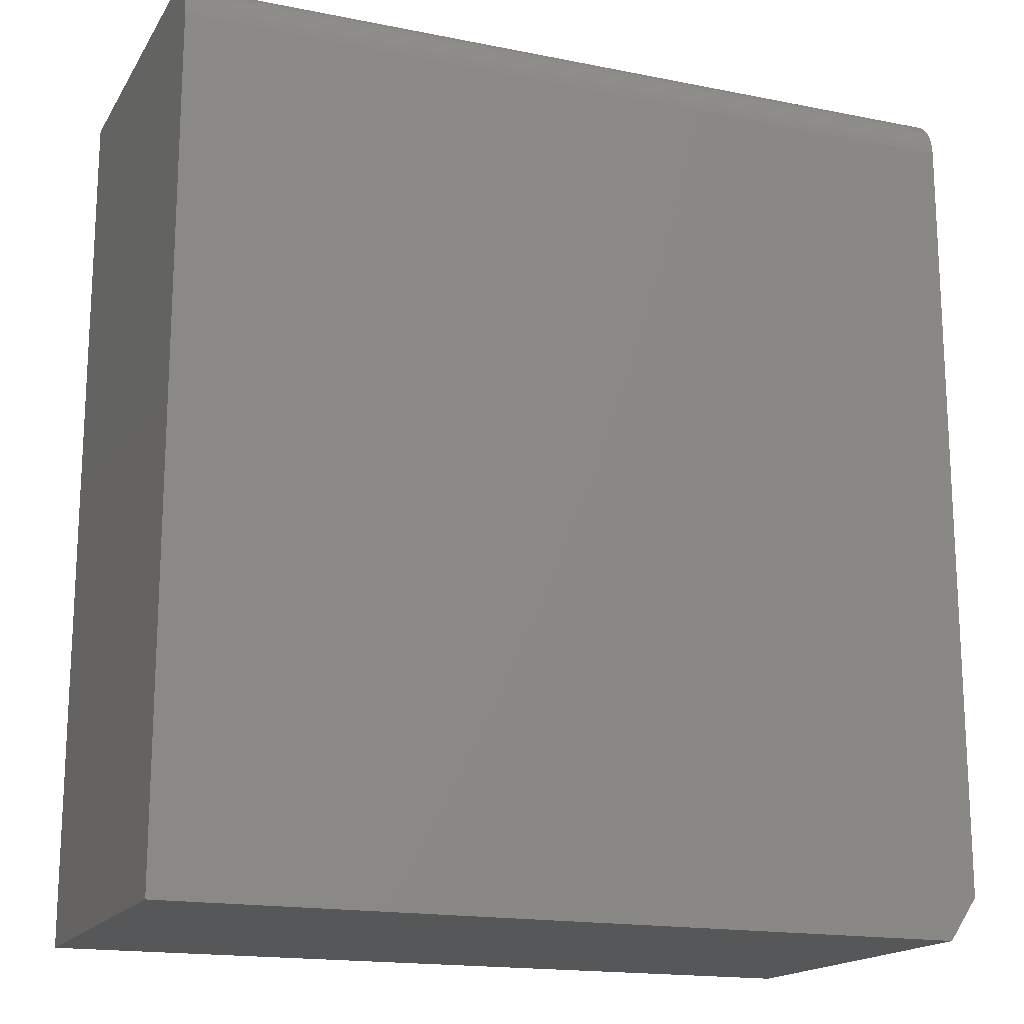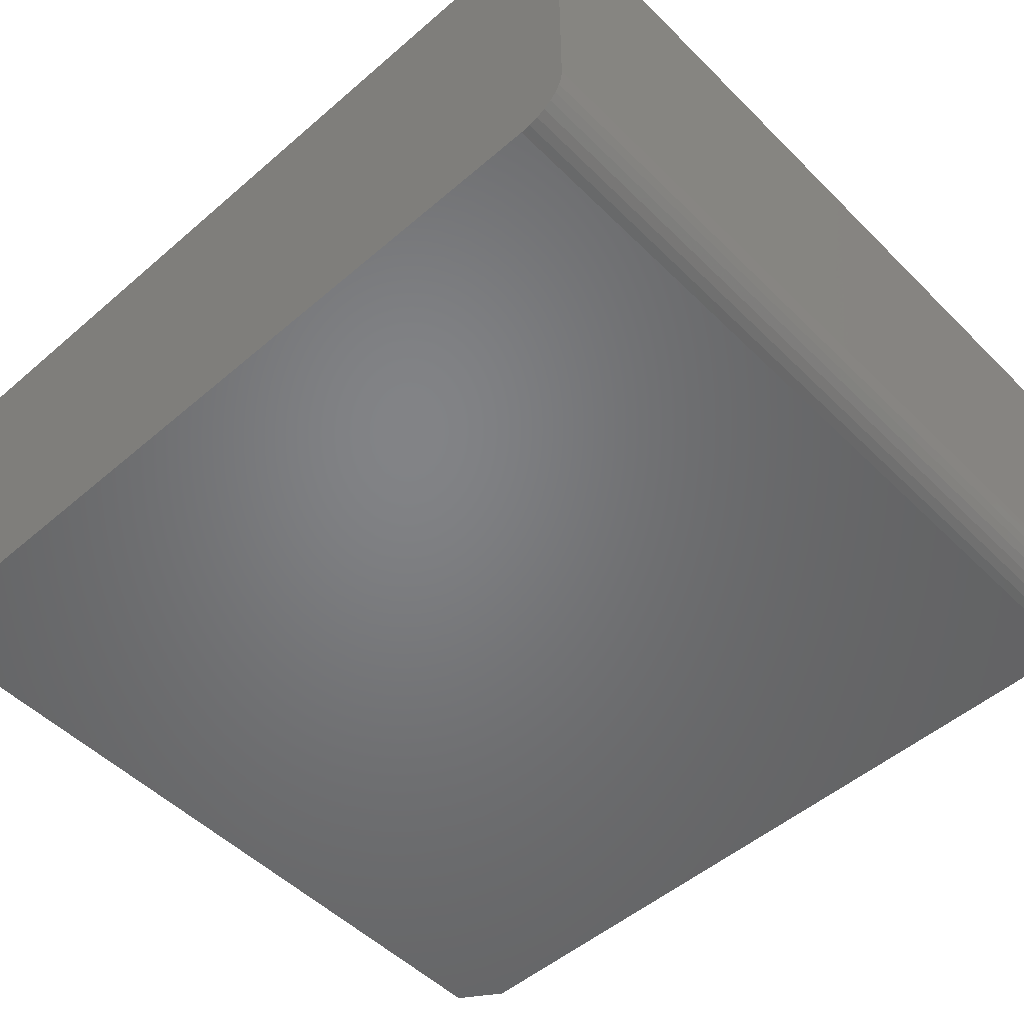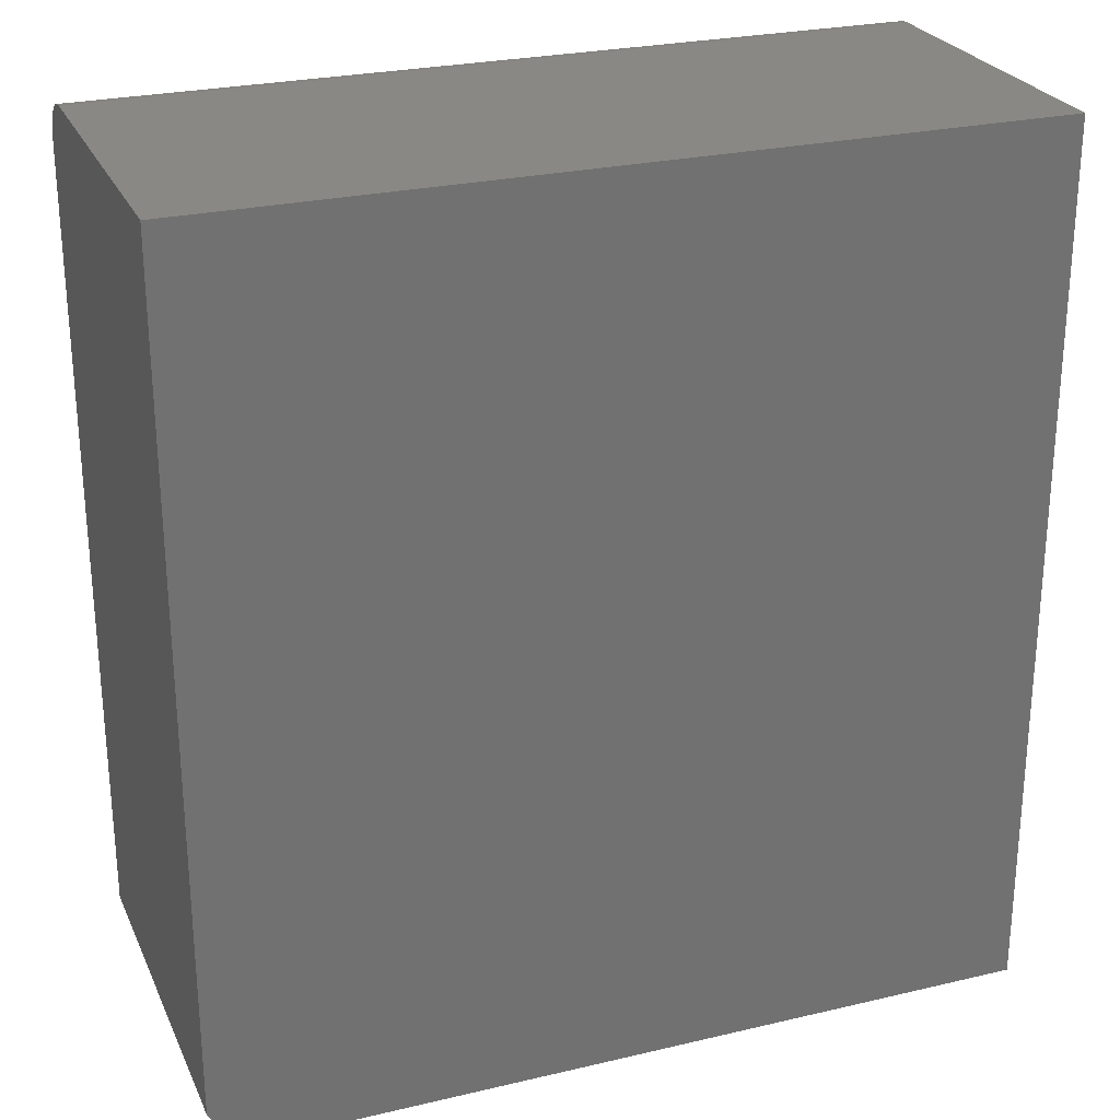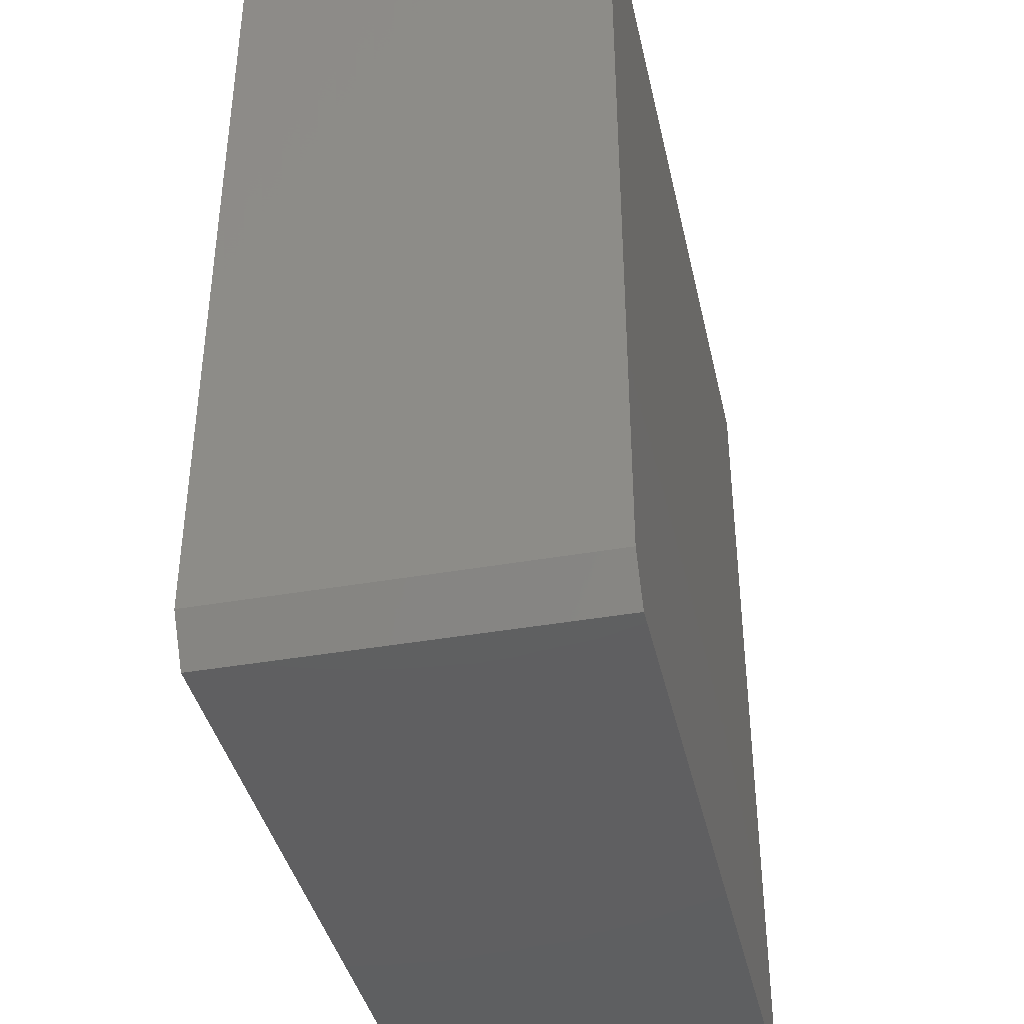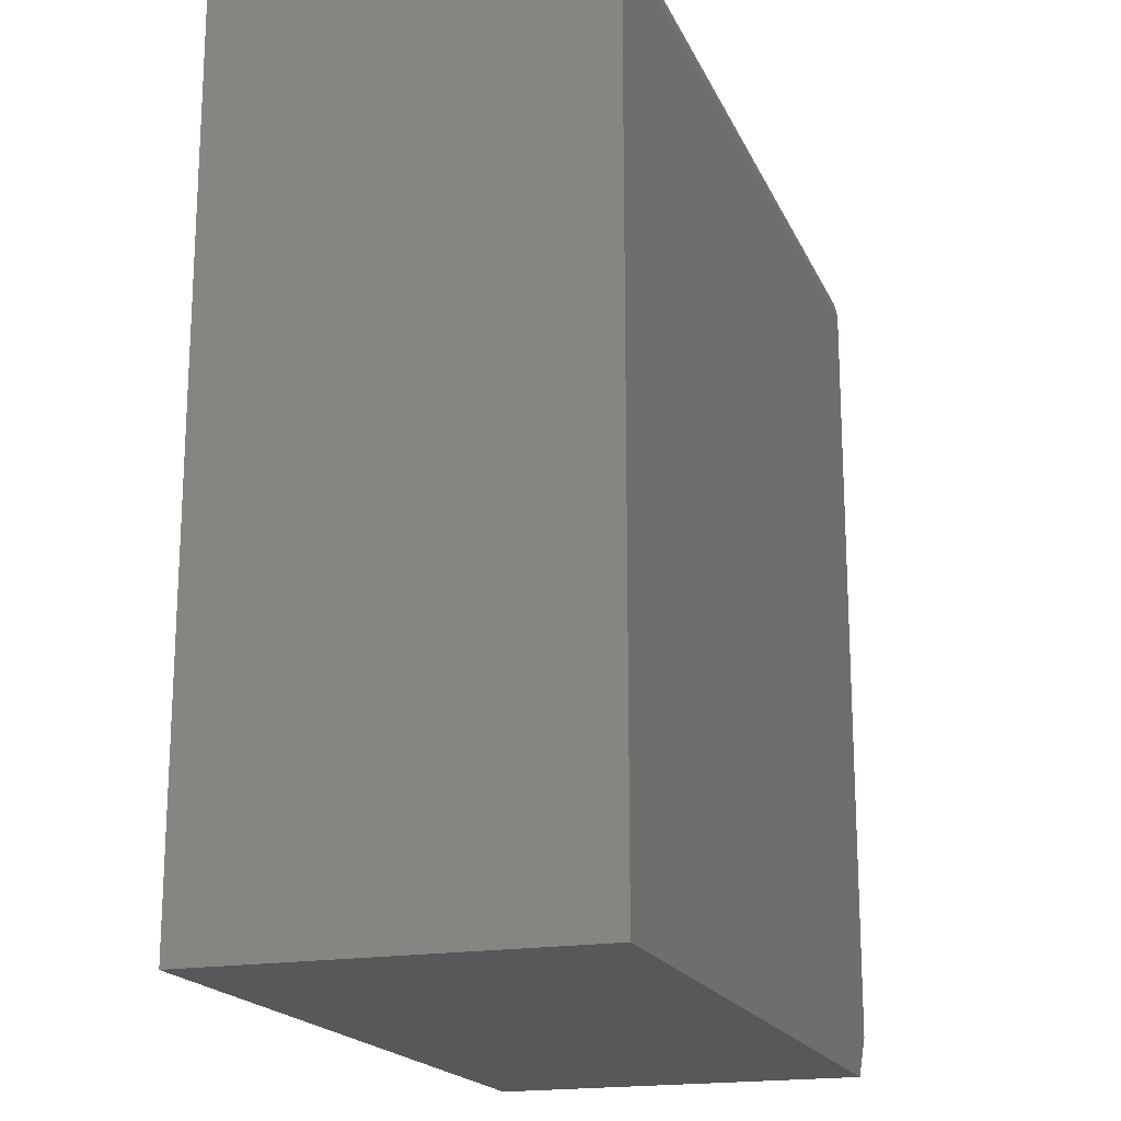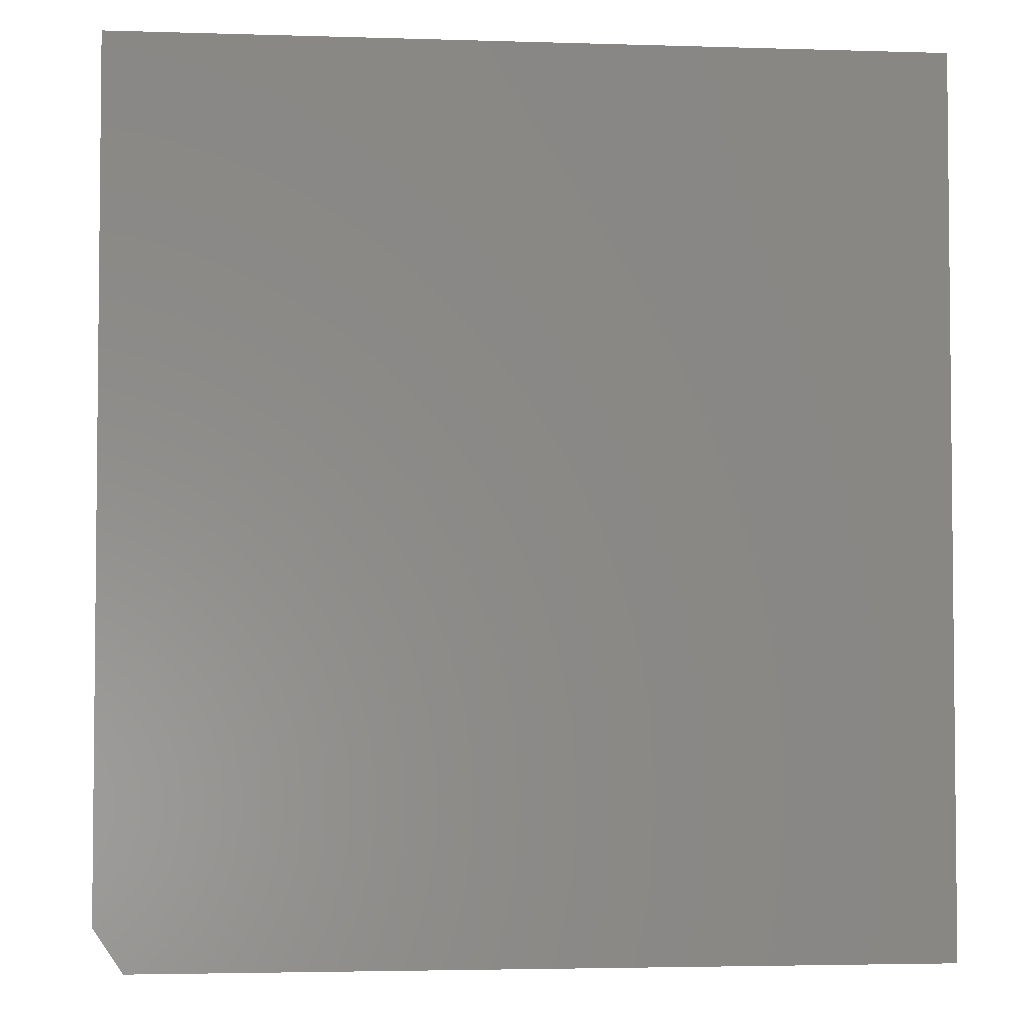
<metadata>
{"format":"stl","ext":"stl","renderer":"f3d","projection":"perspective","resolution":1024,"background":"white","views":[{"elev":-17.0,"azim":-21.9,"up":"+Z"},{"elev":-51.2,"azim":-46.9,"up":"+Y"},{"elev":26.0,"azim":159.5,"up":"+Z"},{"elev":-39.6,"azim":102.4,"up":"+Z"},{"elev":-18.6,"azim":-71.7,"up":"+Z"},{"elev":-3.5,"azim":174.1,"up":"+Z"}]}
</metadata>
<code>
# stl→obj: 26 verts, 48 faces
v 0.7294 -0.6172 0.6719
v -0.6094 -0.6172 0.6719
v 0.7294 -0.6172 -0.625
v -0.6094 -0.6172 -0.6953
v 0.6826 -0.6172 -0.6953
v 0.7294 3.091e-16 0.75
v 0.7294 -0.5391 0.75
v 0.7294 -0.5543 0.7485
v 0.7294 -0.569 0.7441
v 0.7294 -0.5825 0.7368
v 0.7294 -0.5943 0.7271
v 0.7294 -0.604 0.7153
v 0.7294 -0.6112 0.7018
v 0.7294 -0.6157 0.6871
v 0.7294 1.564e-16 -0.625
v 0.6826 1.434e-16 -0.6953
v -0.6094 0 -0.6953
v -0.6094 1.605e-16 0.75
v -0.6094 -0.6157 0.6871
v -0.6094 -0.6112 0.7018
v -0.6094 -0.604 0.7153
v -0.6094 -0.5943 0.7271
v -0.6094 -0.5825 0.7368
v -0.6094 -0.569 0.7441
v -0.6094 -0.5543 0.7485
v -0.6094 -0.5391 0.75
f 1 2 3
f 3 2 4
f 3 4 5
f 6 7 8
f 6 8 9
f 6 9 10
f 6 10 11
f 6 11 12
f 6 12 13
f 6 13 14
f 6 14 1
f 6 1 3
f 6 3 15
f 16 17 15
f 15 17 18
f 15 18 6
f 4 17 5
f 5 17 16
f 5 16 3
f 3 16 15
f 2 19 20
f 2 20 21
f 2 21 22
f 2 22 23
f 2 23 24
f 2 24 25
f 2 25 26
f 2 26 18
f 2 18 17
f 2 17 4
f 7 6 26
f 26 6 18
f 7 26 8
f 8 26 25
f 8 25 9
f 9 25 24
f 9 24 10
f 10 24 23
f 10 23 11
f 11 23 22
f 11 22 12
f 12 22 21
f 12 21 13
f 13 21 20
f 13 20 14
f 14 20 19
f 14 19 1
f 1 19 2

</code>
